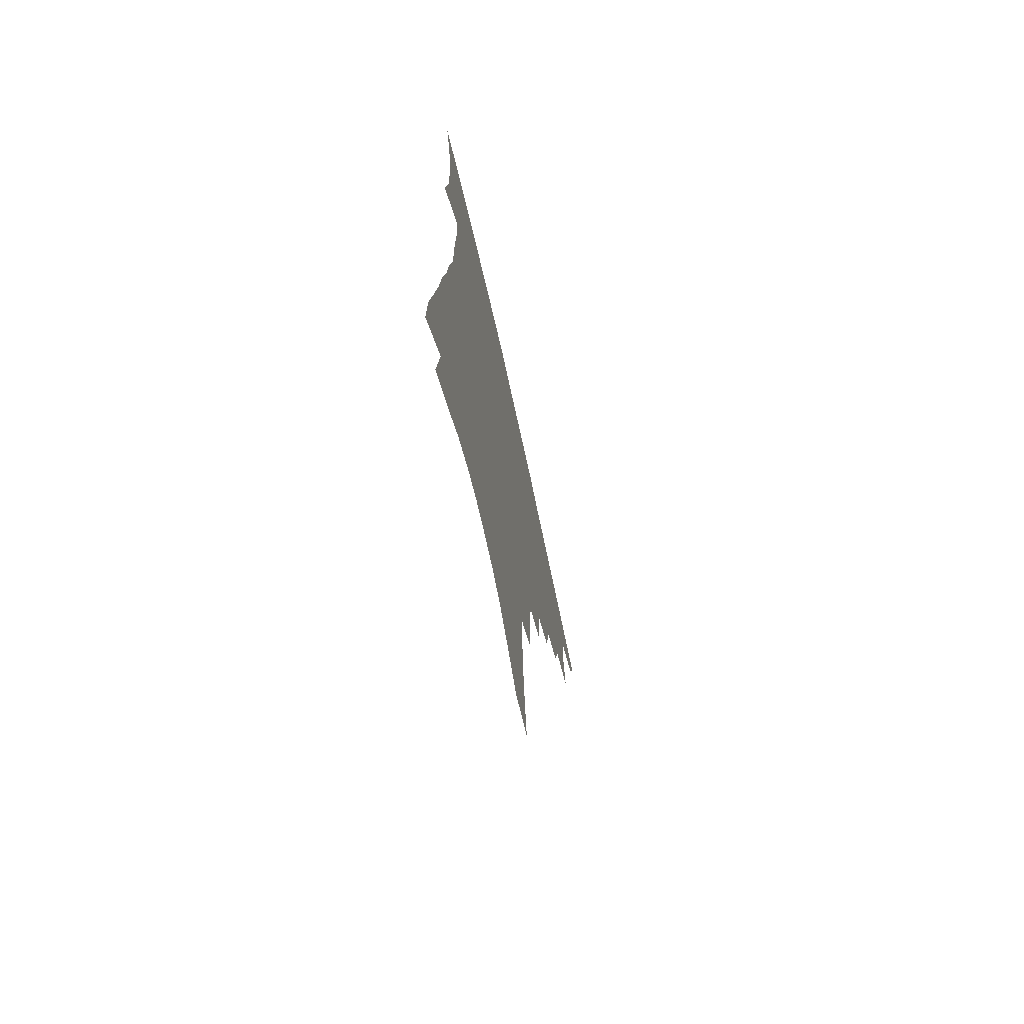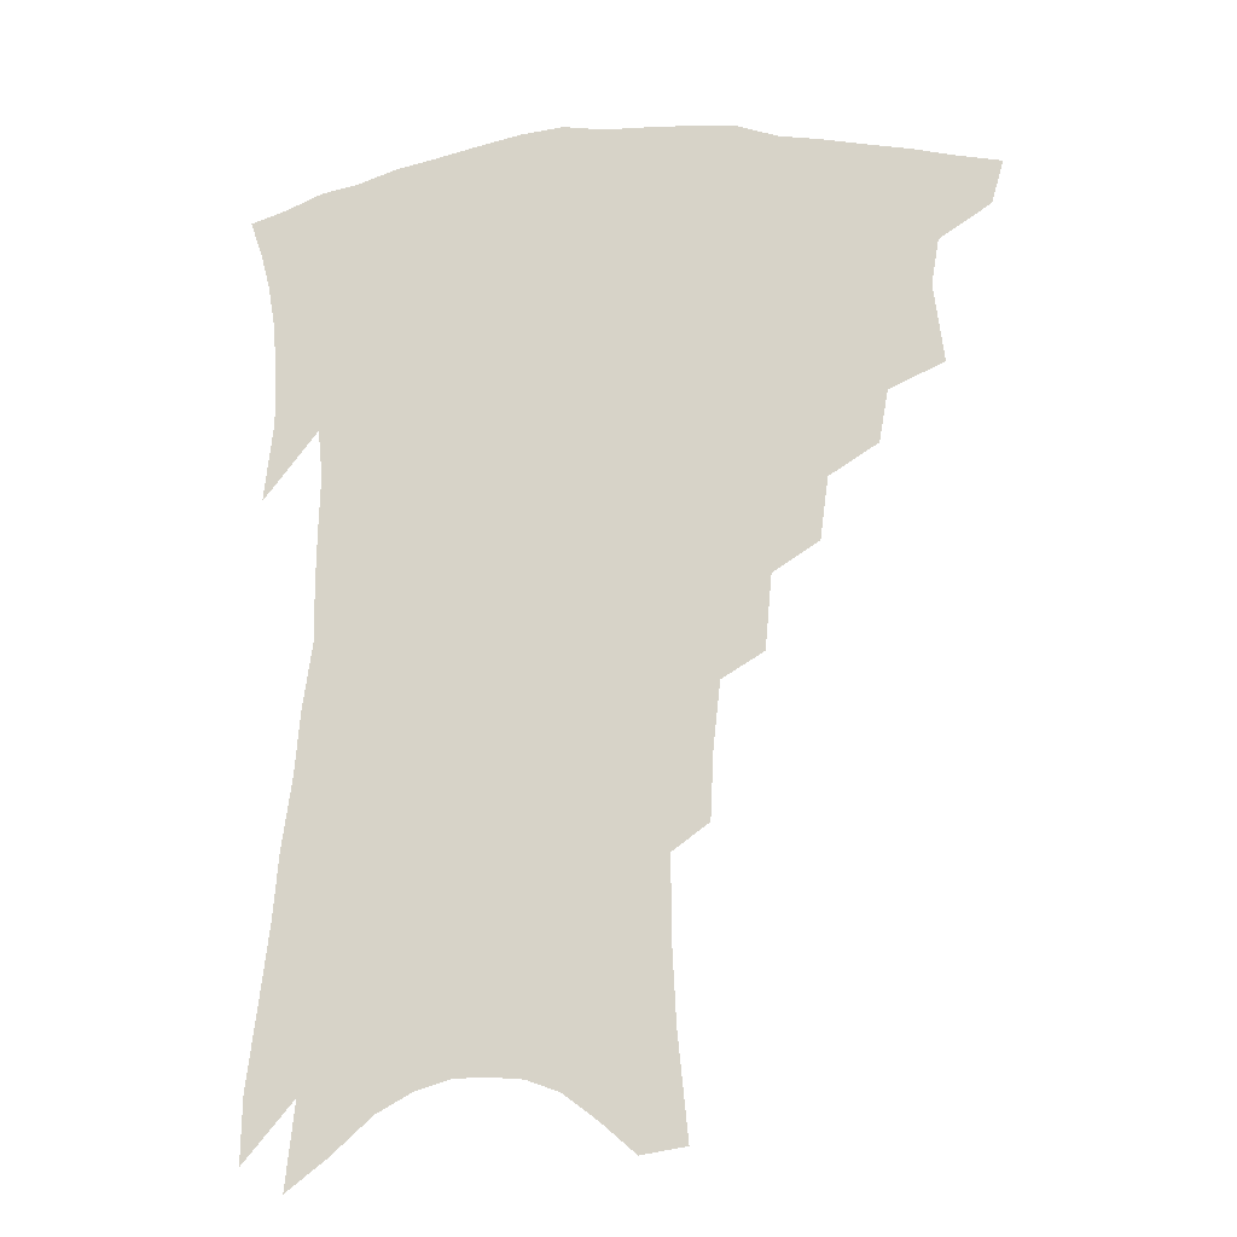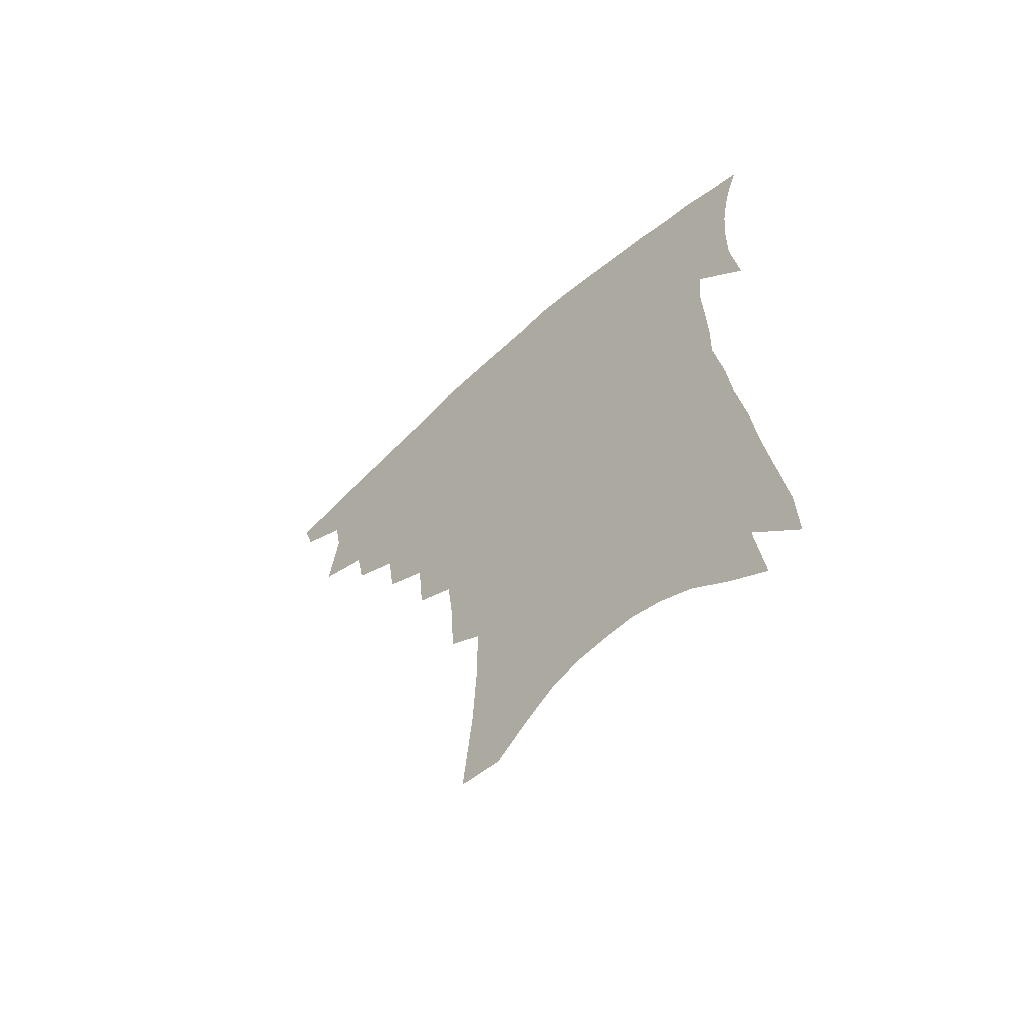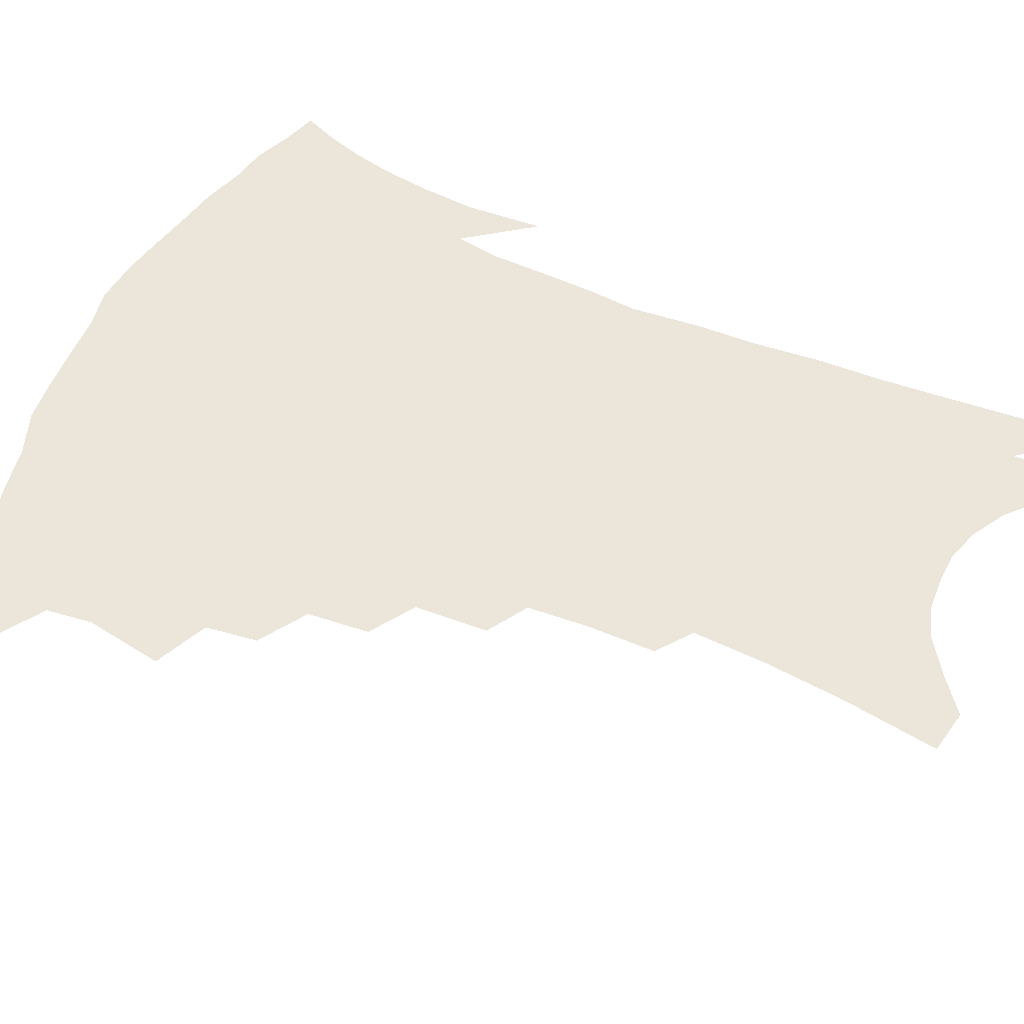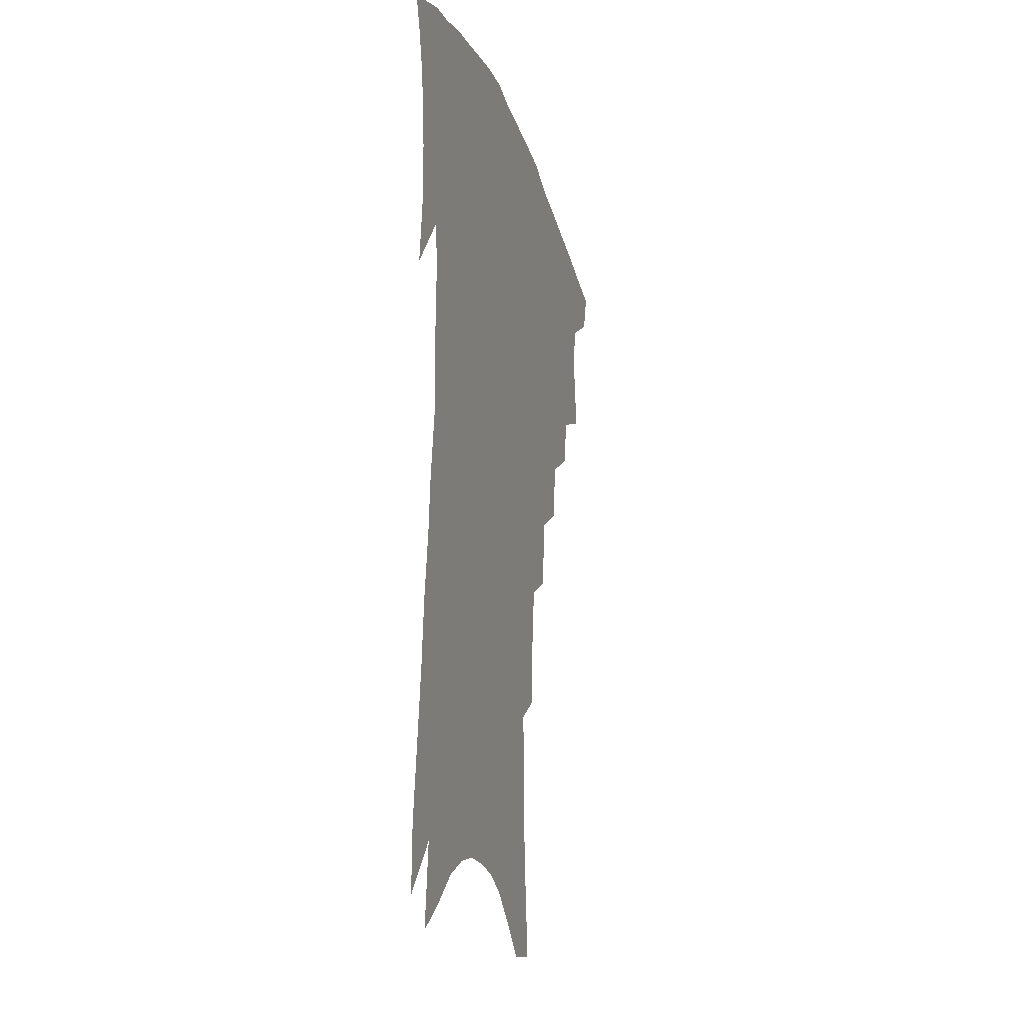
<metadata>
{"format":"obj","ext":"obj","renderer":"f3d","projection":"perspective","resolution":1024,"background":"white","views":[{"elev":-72.3,"azim":102.6,"up":"+Y"},{"elev":-18.9,"azim":-170.0,"up":"+Y"},{"elev":-63.5,"azim":42.2,"up":"+Y"},{"elev":57.2,"azim":-63.7,"up":"+Z"},{"elev":-20.9,"azim":105.4,"up":"+Y"}]}
</metadata>
<code>
v 453.6 389.4 0
v 449.6 403.3 0
v 469.4 338.4 0
v 472.6 363.8 0
v 470.1 378.7 0
v 467.4 392.6 0
v 463.7 406.4 0
v 489.8 313.9 0
v 486.9 330.7 0
v 488.4 354 0
v 486.7 369.1 0
v 483.7 382.5 0
v 480.5 396 0
v 477 409.9 0
v 508 284.3 0
v 505.3 304.2 0
v 505.1 326.9 0
v 502.6 341.8 0
v 502.3 359.4 0
v 499.9 372.8 0
v 497.1 385.7 0
v 493.9 399 0
v 490.7 412.8 0
v 524.7 251.3 0
v 522.6 275.1 0
v 519.8 294 0
v 519 316.3 0
v 518.1 334.2 0
v 517.1 350.1 0
v 514.6 362.3 0
v 512.6 375.6 0
v 510.1 388.5 0
v 507.4 401.5 0
v 504.2 415.8 0
v 541.3 201.1 0
v 540.3 223.1 0
v 538 243.4 0
v 535.8 265 0
v 533.7 285 0
v 531.5 301.6 0
v 530.5 319.4 0
v 530.4 338.6 0
v 529.1 352.7 0
v 527.3 365.3 0
v 525.3 378.1 0
v 523 391.1 0
v 520.4 404.7 0
v 517.8 418.3 0
v 548.3 110 0
v 551.5 143 0
v 552.8 168.8 0
v 552.9 192.8 0
v 552.2 216.7 0
v 550.1 234.3 0
v 548.2 254.2 0
v 546 271.9 0
v 545 293.3 0
v 543.9 310.4 0
v 543.3 327.4 0
v 542.2 341.5 0
v 541.2 354.9 0
v 540 367.8 0
v 537.8 380.2 0
v 536.2 393.2 0
v 534 407 0
v 531.6 423.4 0
v 562.5 107.8 0
v 562.5 131.5 0
v 564.3 161.4 0
v 563.2 179.1 0
v 563 204.2 0
v 561.9 226.1 0
v 560.3 245.6 0
v 558.2 261.3 0
v 556.7 279.7 0
v 556 298.9 0
v 555.2 315.1 0
v 554.9 331.1 0
v 553.6 342.9 0
v 553.3 357.1 0
v 552.5 369.7 0
v 551.4 381.9 0
v 549.8 394.6 0
v 547.4 409.1 0
v 545.2 424.6 0
v 573.4 117.4 0
v 574.1 144.7 0
v 574.7 171.1 0
v 573.7 190.9 0
v 572.6 212.1 0
v 571.6 235 0
v 569.9 250.2 0
v 568.5 268.7 0
v 567.6 287.2 0
v 566.5 302.1 0
v 566.1 318 0
v 566 333.6 0
v 565.2 345.3 0
v 565.2 358.7 0
v 564.6 370.9 0
v 563.8 383 0
v 563 395.4 0
v 561.3 409 0
v 558.8 425.3 0
v 584.1 125.6 0
v 584.6 153.7 0
v 584 173.1 0
v 583.1 195.6 0
v 581.8 213.8 0
v 580.8 236.7 0
v 579.4 253.4 0
v 578.3 270.5 0
v 577.6 290.1 0
v 577.3 306.8 0
v 577 321.2 0
v 576.8 334.3 0
v 576.8 347.2 0
v 577.1 360.3 0
v 576.4 371.7 0
v 576.2 383.7 0
v 575.7 396.1 0
v 574.2 410.1 0
v 572.4 425.8 0
v 594.5 129.5 0
v 594.4 156.1 0
v 593.6 178.1 0
v 592.5 198.4 0
v 591.4 222.3 0
v 590.1 239.6 0
v 589 256.3 0
v 588.1 273.4 0
v 587.6 293.5 0
v 587.4 309.2 0
v 587.3 321.7 0
v 587.5 335.1 0
v 587.9 348.2 0
v 588.5 360.8 0
v 589.1 372.7 0
v 588.8 384.1 0
v 588.4 396.2 0
v 587.1 411.1 0
v 585.5 428 0
v 604.8 130.4 0
v 604.1 157.9 0
v 603.1 180.7 0
v 601.9 200.4 0
v 600.6 221.9 0
v 599.4 240.5 0
v 598.6 259 0
v 597.8 276 0
v 597.4 293.3 0
v 597.3 308.3 0
v 597.5 321.8 0
v 598.1 336.1 0
v 598.5 347.5 0
v 599.9 361.6 0
v 600.4 372.7 0
v 600.6 384.2 0
v 600.6 396.5 0
v 600.4 409.9 0
v 599.1 426.6 0
v 615.3 130.3 0
v 614.7 151.8 0
v 613 177.8 0
v 611.5 200 0
v 609.9 222.1 0
v 609.4 236.5 0
v 608.1 257.8 0
v 607.4 275.9 0
v 607.2 292.4 0
v 607.3 307.3 0
v 607.6 323.6 0
v 608.3 335.4 0
v 609.5 349.1 0
v 610.4 361.3 0
v 611.6 372.1 0
v 612.7 383.5 0
v 613.5 395.1 0
v 613.6 408.1 0
v 612.9 423.8 0
v 626 127.1 0
v 625 149.3 0
v 622.8 176.7 0
v 621.1 198.9 0
v 619.5 220.5 0
v 618.5 239.6 0
v 617.6 257.1 0
v 617.3 273.1 0
v 617.1 289.4 0
v 617.3 304.8 0
v 617.7 320.3 0
v 618.4 335.4 0
v 619.7 347.8 0
v 621 359.2 0
v 622.6 371.2 0
v 624.2 382.4 0
v 625.5 393.7 0
v 626.3 406 0
v 626.3 420.8 0
v 637.4 120.9 0
v 636 143.8 0
v 633.1 172.5 0
v 631.3 194.8 0
v 629.5 216.2 0
v 629.1 232.9 0
v 627.4 253.9 0
v 627 270.3 0
v 627.2 285.1 0
v 627.1 302.2 0
v 627.4 318.8 0
v 628.7 331.2 0
v 629.7 346.9 0
v 631.3 357.8 0
v 633.3 369.9 0
v 635.2 381 0
v 637.5 391.8 0
v 638.8 403.3 0
v 639 418.2 0
v 650.3 109.2 0
v 647.3 137.7 0
v 645.4 161.6 0
v 642.4 187.6 0
v 639.9 210.8 0
v 638.8 229.8 0
v 638.2 247 0
v 637.3 265 0
v 637.1 281.4 0
v 637 298.8 0
v 637.5 314.6 0
v 638.4 329.2 0
v 639.6 343.5 0
v 641.4 356.7 0
v 643.6 367.7 0
v 645.7 378.6 0
v 648.2 389.9 0
v 650.3 400.6 0
v 651.8 413.9 0
v 663.1 99.36 0
v 660.3 126.1 0
v 657.8 151.2 0
v 655.7 174.3 0
v 652.6 198.8 0
v 651.1 218.9 0
v 649.6 238.4 0
v 648.3 257.4 0
v 647 276.5 0
v 647.9 291 0
v 648.1 307.7 0
v 648.4 324.7 0
v 649.2 340.6 0
v 651.5 352.4 0
v 653.7 366.3 0
v 656.2 377.3 0
v 658.7 387.7 0
v 661.2 398.5 0
v 663.5 411.7 0
v 676.2 107.1 0
v 675.9 127.7 0
v 672.7 153.3 0
v 669.8 177.2 0
v 668.1 198 0
v 665 220.9 0
v 663.4 240.2 0
v 660.2 263.3 0
v 660.7 278.4 0
v 660.5 295.9 0
v 659.9 315.1 0
v 661.4 330.1 0
v 661.1 349.7 0
v 663.5 362.3 0
v 666.3 373.6 0
v 669 385.1 0
v 671.9 395.5 0
v 675.2 406.7 0
v 678.4 308.1 0
v 675.6 333.7 0
v 676 351.3 0
v 677.3 367 0
v 679.6 380.7 0
v 682.5 392.3 0
v 686.3 403.1 0
f 5 6 1
f 1 6 2
f 6 7 2
f 9 10 3
f 3 10 4
f 10 11 4
f 4 11 5
f 11 12 5
f 5 12 6
f 12 13 6
f 6 13 7
f 13 14 7
f 16 17 8
f 8 17 9
f 17 18 9
f 9 18 10
f 18 19 10
f 10 19 11
f 19 20 11
f 11 20 12
f 20 21 12
f 12 21 13
f 21 22 13
f 13 22 14
f 22 23 14
f 25 26 15
f 15 26 16
f 26 27 16
f 16 27 17
f 27 28 17
f 17 28 18
f 28 29 18
f 18 29 19
f 29 30 19
f 19 30 20
f 30 31 20
f 20 31 21
f 31 32 21
f 21 32 22
f 32 33 22
f 22 33 23
f 33 34 23
f 37 38 24
f 24 38 25
f 38 39 25
f 25 39 26
f 39 40 26
f 26 40 27
f 40 41 27
f 27 41 28
f 41 42 28
f 28 42 29
f 42 43 29
f 29 43 30
f 43 44 30
f 30 44 31
f 44 45 31
f 31 45 32
f 45 46 32
f 32 46 33
f 46 47 33
f 33 47 34
f 47 48 34
f 52 53 35
f 35 53 36
f 53 54 36
f 36 54 37
f 54 55 37
f 37 55 38
f 55 56 38
f 38 56 39
f 56 57 39
f 39 57 40
f 57 58 40
f 40 58 41
f 58 59 41
f 41 59 42
f 59 60 42
f 42 60 43
f 60 61 43
f 43 61 44
f 61 62 44
f 44 62 45
f 62 63 45
f 45 63 46
f 63 64 46
f 46 64 47
f 64 65 47
f 47 65 48
f 65 66 48
f 67 68 49
f 49 68 50
f 68 69 50
f 50 69 51
f 69 70 51
f 51 70 52
f 70 71 52
f 52 71 53
f 71 72 53
f 53 72 54
f 72 73 54
f 54 73 55
f 73 74 55
f 55 74 56
f 74 75 56
f 56 75 57
f 75 76 57
f 57 76 58
f 76 77 58
f 58 77 59
f 77 78 59
f 59 78 60
f 78 79 60
f 60 79 61
f 79 80 61
f 61 80 62
f 80 81 62
f 62 81 63
f 81 82 63
f 63 82 64
f 82 83 64
f 64 83 65
f 83 84 65
f 65 84 66
f 84 85 66
f 67 86 68
f 86 87 68
f 68 87 69
f 87 88 69
f 69 88 70
f 88 89 70
f 70 89 71
f 89 90 71
f 71 90 72
f 90 91 72
f 72 91 73
f 91 92 73
f 73 92 74
f 92 93 74
f 74 93 75
f 93 94 75
f 75 94 76
f 94 95 76
f 76 95 77
f 95 96 77
f 77 96 78
f 96 97 78
f 78 97 79
f 97 98 79
f 79 98 80
f 98 99 80
f 80 99 81
f 99 100 81
f 81 100 82
f 100 101 82
f 82 101 83
f 101 102 83
f 83 102 84
f 102 103 84
f 84 103 85
f 103 104 85
f 86 105 87
f 105 106 87
f 87 106 88
f 106 107 88
f 88 107 89
f 107 108 89
f 89 108 90
f 108 109 90
f 90 109 91
f 109 110 91
f 91 110 92
f 110 111 92
f 92 111 93
f 111 112 93
f 93 112 94
f 112 113 94
f 94 113 95
f 113 114 95
f 95 114 96
f 114 115 96
f 96 115 97
f 115 116 97
f 97 116 98
f 116 117 98
f 98 117 99
f 117 118 99
f 99 118 100
f 118 119 100
f 100 119 101
f 119 120 101
f 101 120 102
f 120 121 102
f 102 121 103
f 121 122 103
f 103 122 104
f 122 123 104
f 105 124 106
f 124 125 106
f 106 125 107
f 125 126 107
f 107 126 108
f 126 127 108
f 108 127 109
f 127 128 109
f 109 128 110
f 128 129 110
f 110 129 111
f 129 130 111
f 111 130 112
f 130 131 112
f 112 131 113
f 131 132 113
f 113 132 114
f 132 133 114
f 114 133 115
f 133 134 115
f 115 134 116
f 134 135 116
f 116 135 117
f 135 136 117
f 117 136 118
f 136 137 118
f 118 137 119
f 137 138 119
f 119 138 120
f 138 139 120
f 120 139 121
f 139 140 121
f 121 140 122
f 140 141 122
f 122 141 123
f 141 142 123
f 124 143 125
f 143 144 125
f 125 144 126
f 144 145 126
f 126 145 127
f 145 146 127
f 127 146 128
f 146 147 128
f 128 147 129
f 147 148 129
f 129 148 130
f 148 149 130
f 130 149 131
f 149 150 131
f 131 150 132
f 150 151 132
f 132 151 133
f 151 152 133
f 133 152 134
f 152 153 134
f 134 153 135
f 153 154 135
f 135 154 136
f 154 155 136
f 136 155 137
f 155 156 137
f 137 156 138
f 156 157 138
f 138 157 139
f 157 158 139
f 139 158 140
f 158 159 140
f 140 159 141
f 159 160 141
f 141 160 142
f 160 161 142
f 143 162 144
f 162 163 144
f 144 163 145
f 163 164 145
f 145 164 146
f 164 165 146
f 146 165 147
f 165 166 147
f 147 166 148
f 166 167 148
f 148 167 149
f 167 168 149
f 149 168 150
f 168 169 150
f 150 169 151
f 169 170 151
f 151 170 152
f 170 171 152
f 152 171 153
f 171 172 153
f 153 172 154
f 172 173 154
f 154 173 155
f 173 174 155
f 155 174 156
f 174 175 156
f 156 175 157
f 175 176 157
f 157 176 158
f 176 177 158
f 158 177 159
f 177 178 159
f 159 178 160
f 178 179 160
f 160 179 161
f 179 180 161
f 162 181 163
f 181 182 163
f 163 182 164
f 182 183 164
f 164 183 165
f 183 184 165
f 165 184 166
f 184 185 166
f 166 185 167
f 185 186 167
f 167 186 168
f 186 187 168
f 168 187 169
f 187 188 169
f 169 188 170
f 188 189 170
f 170 189 171
f 189 190 171
f 171 190 172
f 190 191 172
f 172 191 173
f 191 192 173
f 173 192 174
f 192 193 174
f 174 193 175
f 193 194 175
f 175 194 176
f 194 195 176
f 176 195 177
f 195 196 177
f 177 196 178
f 196 197 178
f 178 197 179
f 197 198 179
f 179 198 180
f 198 199 180
f 181 200 182
f 200 201 182
f 182 201 183
f 201 202 183
f 183 202 184
f 202 203 184
f 184 203 185
f 203 204 185
f 185 204 186
f 204 205 186
f 186 205 187
f 205 206 187
f 187 206 188
f 206 207 188
f 188 207 189
f 207 208 189
f 189 208 190
f 208 209 190
f 190 209 191
f 209 210 191
f 191 210 192
f 210 211 192
f 192 211 193
f 211 212 193
f 193 212 194
f 212 213 194
f 194 213 195
f 213 214 195
f 195 214 196
f 214 215 196
f 196 215 197
f 215 216 197
f 197 216 198
f 216 217 198
f 198 217 199
f 217 218 199
f 200 219 201
f 219 220 201
f 201 220 202
f 220 221 202
f 202 221 203
f 221 222 203
f 203 222 204
f 222 223 204
f 204 223 205
f 223 224 205
f 205 224 206
f 224 225 206
f 206 225 207
f 225 226 207
f 207 226 208
f 226 227 208
f 208 227 209
f 227 228 209
f 209 228 210
f 228 229 210
f 210 229 211
f 229 230 211
f 211 230 212
f 230 231 212
f 212 231 213
f 231 232 213
f 213 232 214
f 232 233 214
f 214 233 215
f 233 234 215
f 215 234 216
f 234 235 216
f 216 235 217
f 235 236 217
f 217 236 218
f 236 237 218
f 219 238 220
f 238 239 220
f 220 239 221
f 239 240 221
f 221 240 222
f 240 241 222
f 222 241 223
f 241 242 223
f 223 242 224
f 242 243 224
f 224 243 225
f 243 244 225
f 225 244 226
f 244 245 226
f 226 245 227
f 245 246 227
f 227 246 228
f 246 247 228
f 228 247 229
f 247 248 229
f 229 248 230
f 248 249 230
f 230 249 231
f 249 250 231
f 231 250 232
f 250 251 232
f 232 251 233
f 251 252 233
f 233 252 234
f 252 253 234
f 234 253 235
f 253 254 235
f 235 254 236
f 254 255 236
f 236 255 237
f 255 256 237
f 239 257 240
f 257 258 240
f 240 258 241
f 258 259 241
f 241 259 242
f 259 260 242
f 242 260 243
f 260 261 243
f 243 261 244
f 261 262 244
f 244 262 245
f 262 263 245
f 245 263 246
f 263 264 246
f 246 264 247
f 264 265 247
f 247 265 248
f 265 266 248
f 248 266 249
f 266 267 249
f 249 267 250
f 267 268 250
f 250 268 251
f 268 269 251
f 251 269 252
f 269 270 252
f 252 270 253
f 270 271 253
f 253 271 254
f 271 272 254
f 254 272 255
f 272 273 255
f 255 273 256
f 273 274 256
f 268 275 269
f 275 276 269
f 269 276 270
f 276 277 270
f 270 277 271
f 277 278 271
f 271 278 272
f 278 279 272
f 272 279 273
f 279 280 273
f 273 280 274
f 280 281 274

</code>
